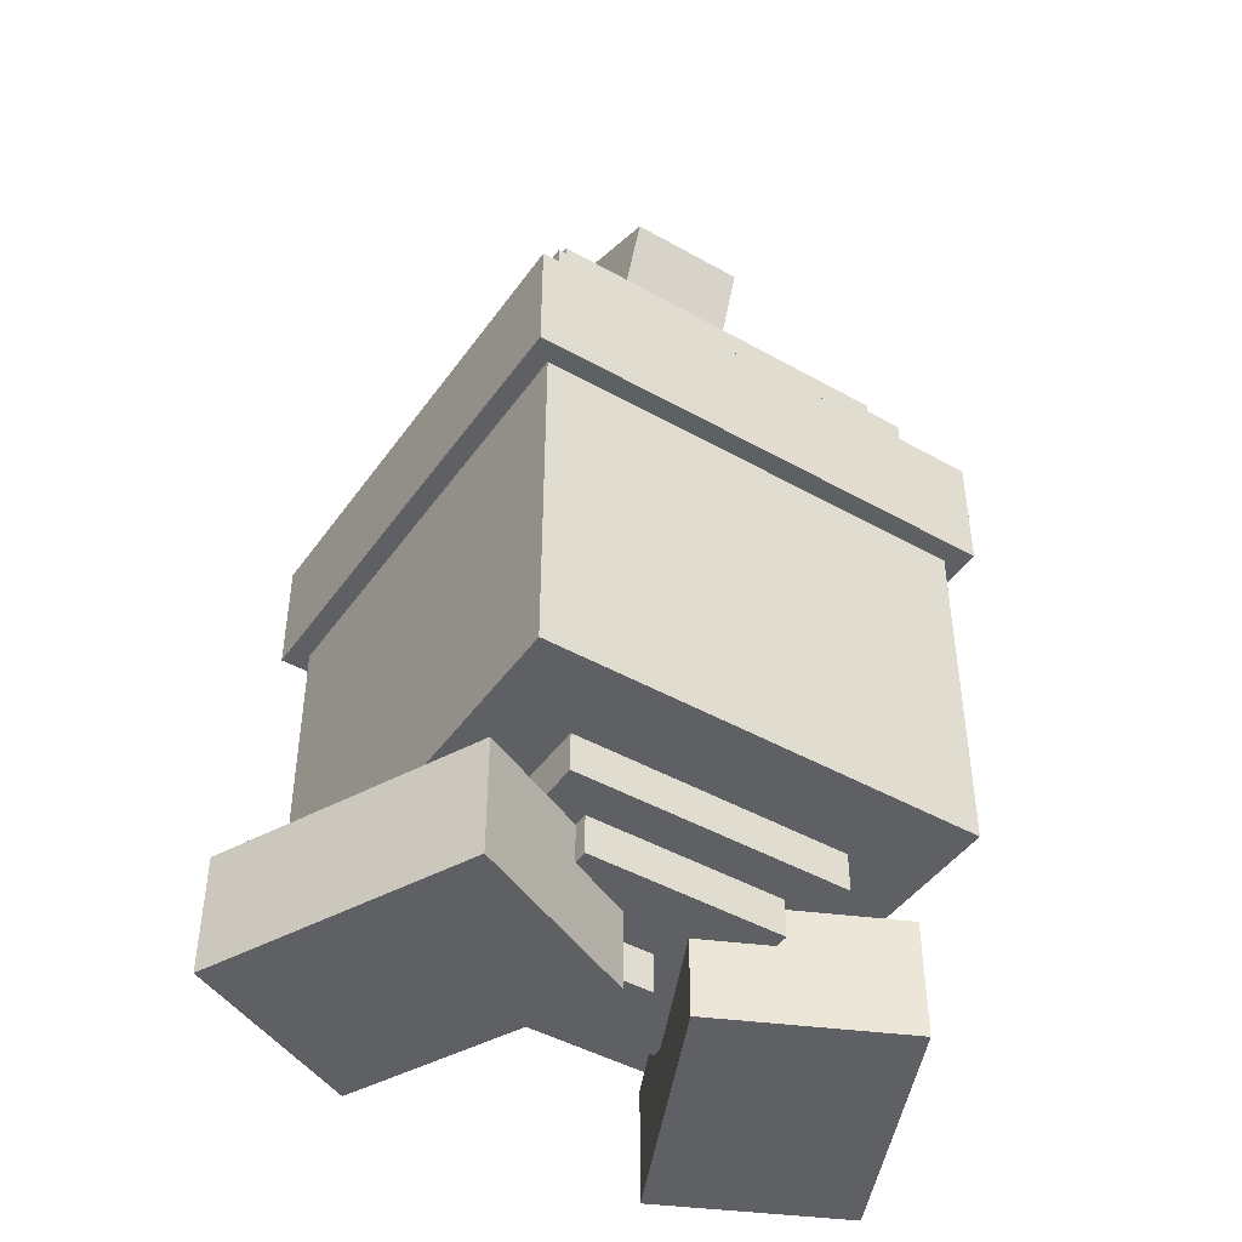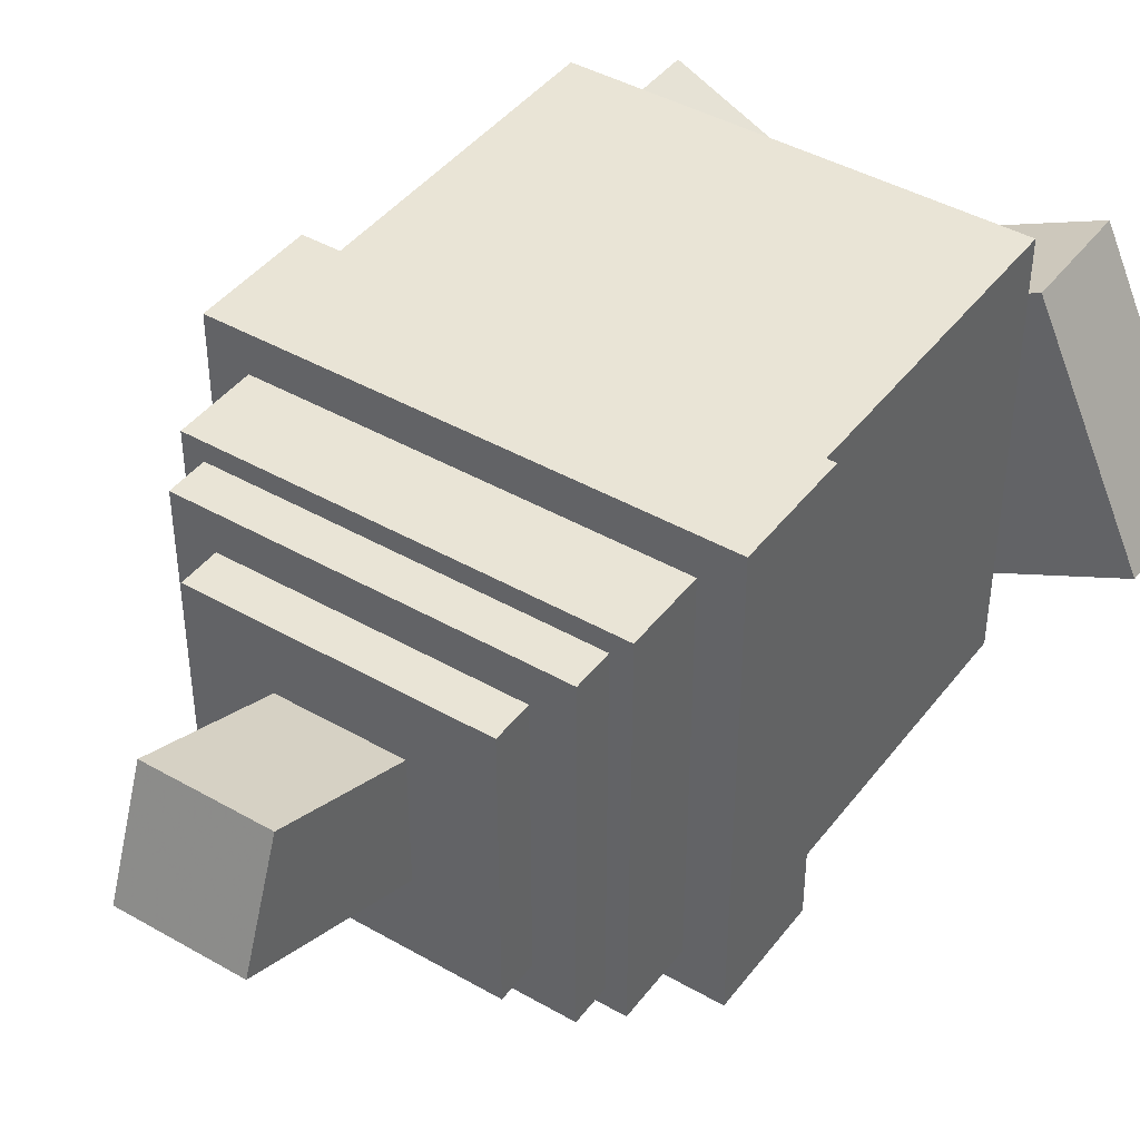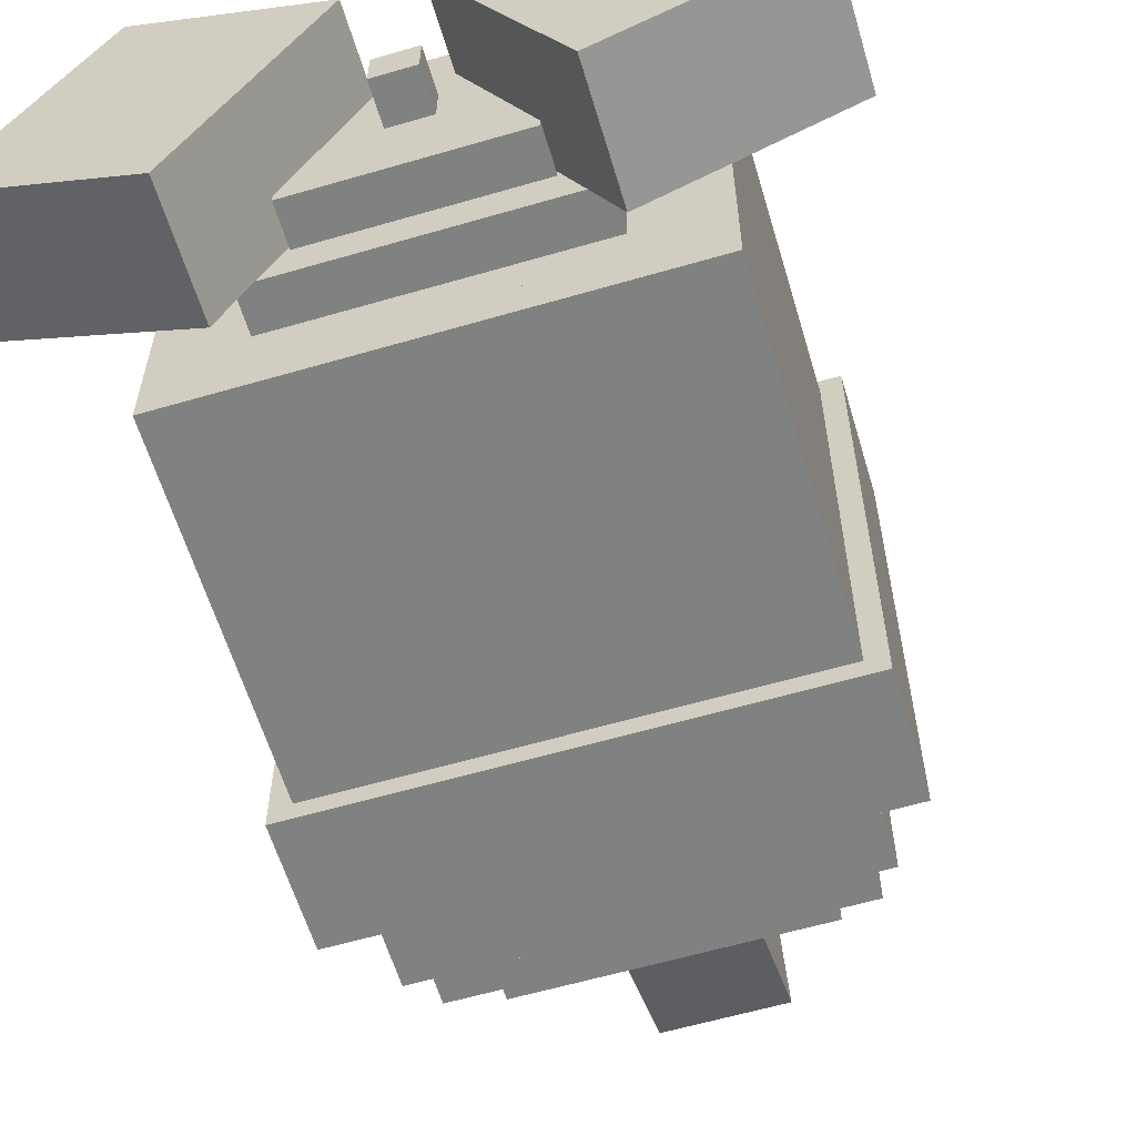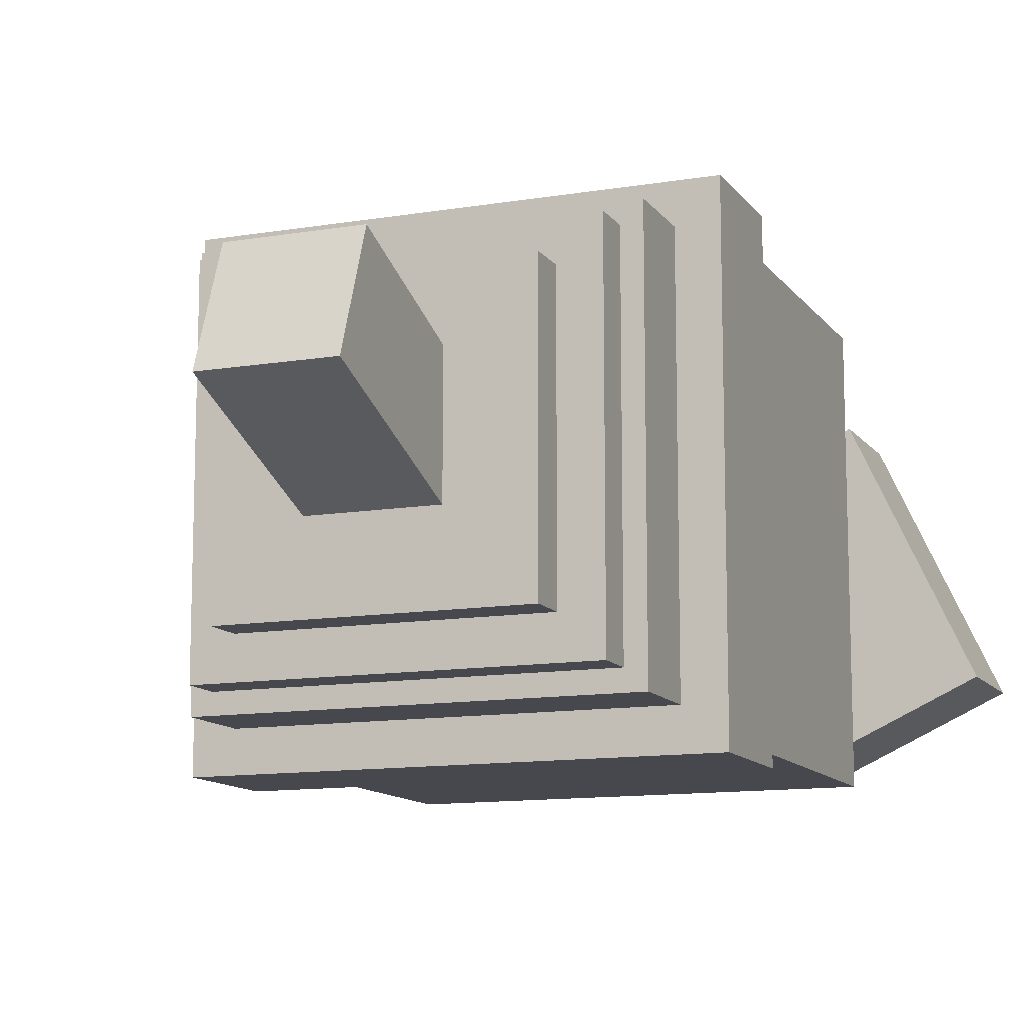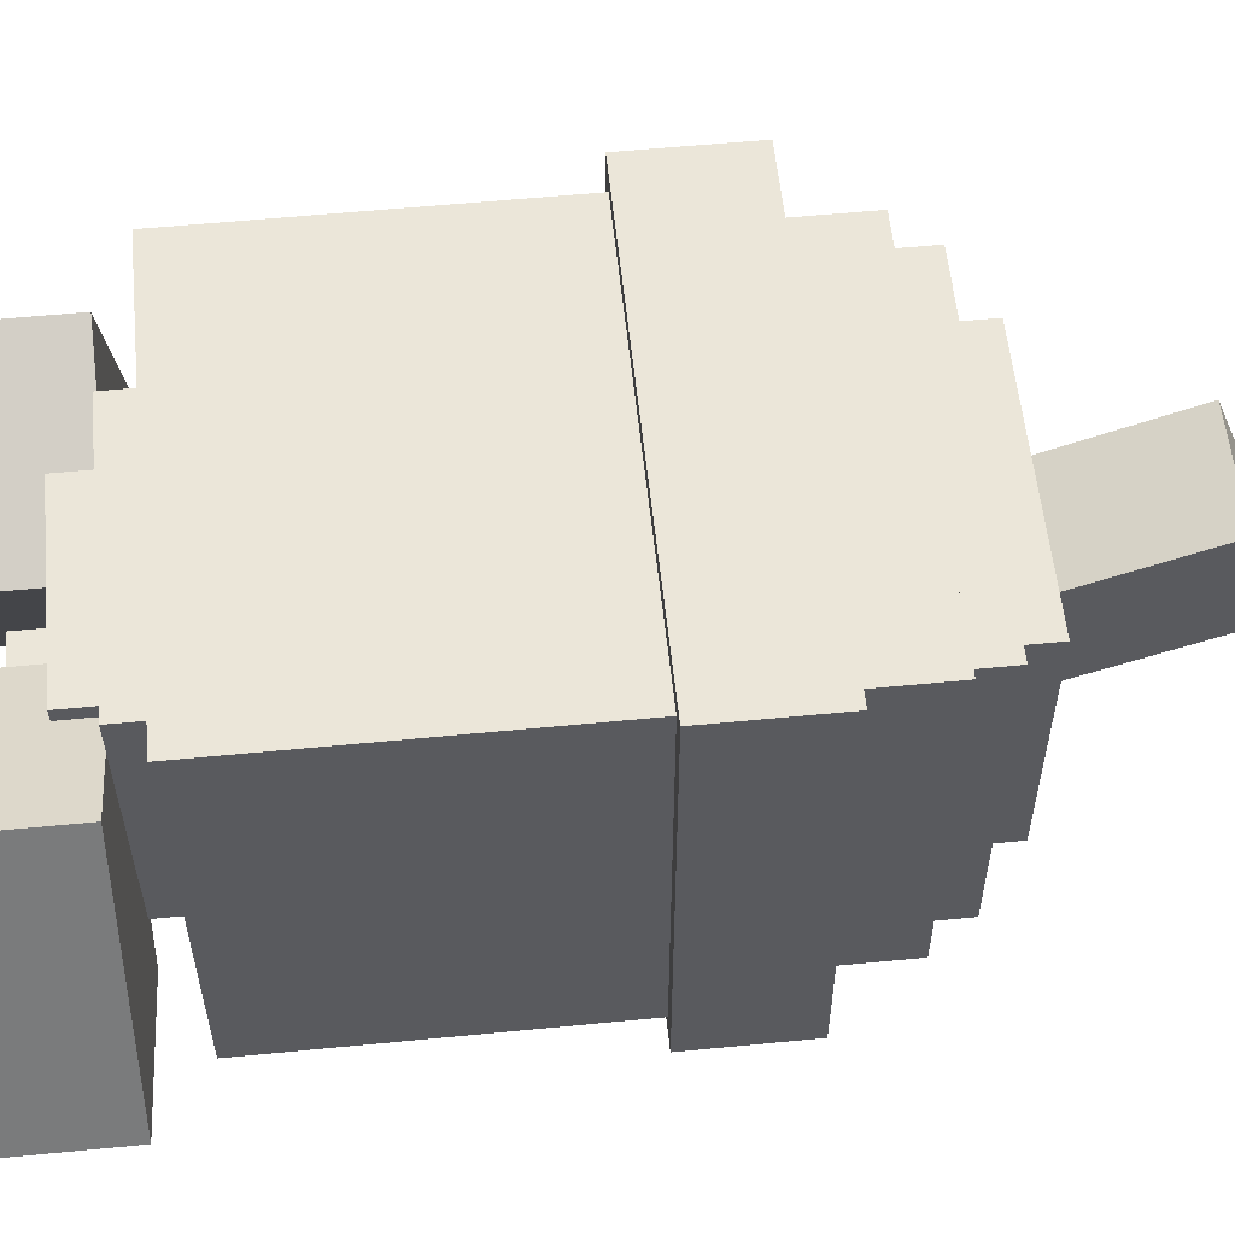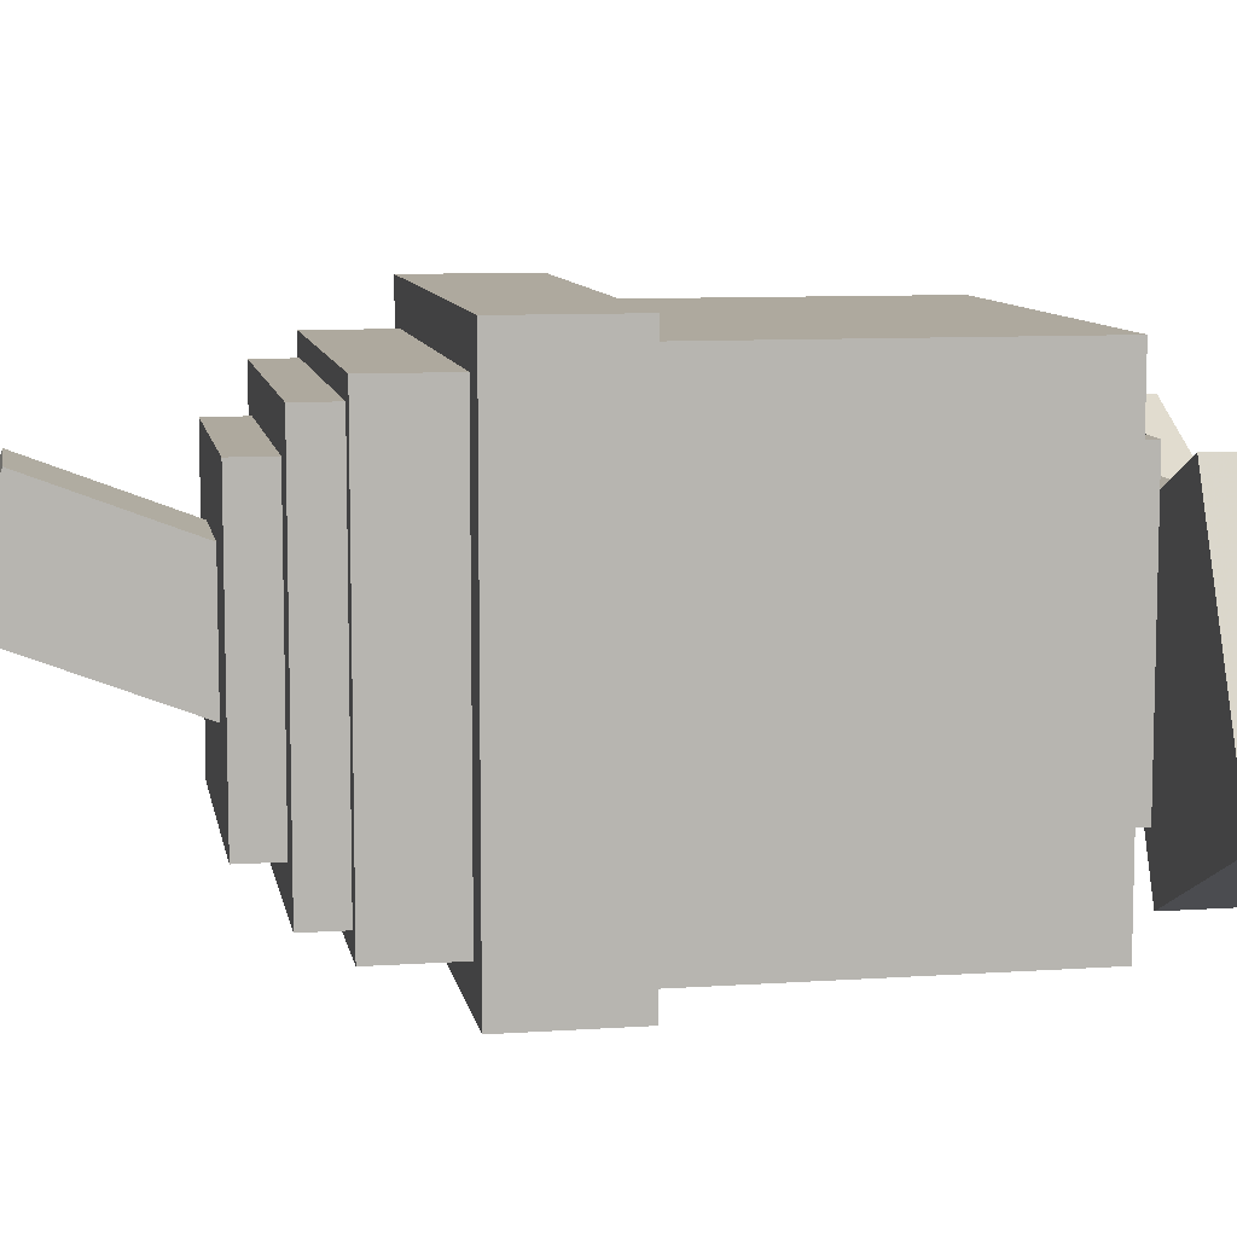
<metadata>
{"format":"obj","ext":"obj","renderer":"f3d","projection":"perspective","resolution":1024,"background":"white","views":[{"elev":-45.2,"azim":-33.1,"up":"+Y"},{"elev":42.7,"azim":-145.7,"up":"+Z"},{"elev":-60.3,"azim":16.6,"up":"+Z"},{"elev":-11.9,"azim":-158.2,"up":"+Z"},{"elev":57.2,"azim":84.2,"up":"+Z"},{"elev":9.1,"azim":-100.2,"up":"+Z"}]}
</metadata>
<code>
o Acorn_pt4
v 0.2812 -1.25 -0.2812
v -0.2812 -1.25 -0.2812
v -0.2812 -1.188 -0.2812
v 0.2812 -1.188 -0.2812
v -0.2812 -1.25 0.2812
v 0.2812 -1.25 0.2812
v 0.2812 -1.188 0.2812
v -0.2812 -1.188 0.2812
f 1 2 3 4
f 5 6 7 8
f 4 3 8 7
f 6 5 2 1
f 6 1 4 7
f 2 5 8 3
o Acorn_pt3
v 0.2188 -1.312 -0.2188
v -0.2188 -1.312 -0.2188
v -0.2188 -1.25 -0.2188
v 0.2188 -1.25 -0.2188
v -0.2188 -1.312 0.2188
v 0.2188 -1.312 0.2188
v 0.2188 -1.25 0.2188
v -0.2188 -1.25 0.2188
f 9 10 11 12
f 13 14 15 16
f 12 11 16 15
f 14 13 10 9
f 14 9 12 15
f 10 13 16 11
o Acorn_pt2
v 0.1562 -1.375 -0.1562
v -0.1562 -1.375 -0.1562
v -0.1562 -1.312 -0.1562
v 0.1562 -1.312 -0.1562
v -0.1562 -1.375 0.1562
v 0.1562 -1.375 0.1562
v 0.1562 -1.312 0.1562
v -0.1562 -1.312 0.1562
f 17 18 19 20
f 21 22 23 24
f 20 19 24 23
f 22 21 18 17
f 22 17 20 23
f 18 21 24 19
o Acorn_stem
v 0.09375 -0.3373 -0.1099
v -0.09375 -0.3373 -0.1099
v -0.09375 0.01284 0.02447
v 0.09375 0.01284 0.02447
v -0.09375 -0.4044 0.06513
v 0.09375 -0.4044 0.06513
v 0.09375 -0.05435 0.1995
v -0.09375 -0.05435 0.1995
f 25 26 27 28
f 29 30 31 32
f 28 27 32 31
f 30 29 26 25
f 30 25 28 31
f 26 29 32 27
o Right_foot
v 0.5188 -1.5 -0.1801
v 0.2356 -1.5 -0.3121
v 0.2356 -1.312 -0.3121
v 0.5188 -1.312 -0.1801
v 0.05073 -1.5 0.08436
v 0.3339 -1.5 0.2164
v 0.3339 -1.312 0.2164
v 0.05073 -1.312 0.08436
f 33 34 35 36
f 37 38 39 40
f 36 35 40 39
f 38 37 34 33
f 38 33 36 39
f 34 37 40 35
o Left_foot
v -0.2356 -1.5 -0.3121
v -0.5188 -1.5 -0.1801
v -0.5188 -1.312 -0.1801
v -0.2356 -1.312 -0.3121
v -0.3339 -1.5 0.2164
v -0.05073 -1.5 0.08436
v -0.05073 -1.312 0.08436
v -0.3339 -1.312 0.2164
f 41 42 43 44
f 45 46 47 48
f 44 43 48 47
f 46 45 42 41
f 46 41 44 47
f 42 45 48 43
o Cap_base
v 0.375 -0.7188 -0.375
v -0.375 -0.7188 -0.375
v -0.375 -0.5312 -0.375
v 0.375 -0.5312 -0.375
v -0.375 -0.7188 0.375
v 0.375 -0.7188 0.375
v 0.375 -0.5312 0.375
v -0.375 -0.5312 0.375
f 49 50 51 52
f 53 54 55 56
f 52 51 56 55
f 54 53 50 49
f 54 49 52 55
f 50 53 56 51
o Cap_pt3
v 0.2812 -0.4062 -0.2812
v -0.2812 -0.4062 -0.2812
v -0.2812 -0.3438 -0.2812
v 0.2812 -0.3438 -0.2812
v -0.2812 -0.4062 0.2812
v 0.2812 -0.4062 0.2812
v 0.2812 -0.3438 0.2812
v -0.2812 -0.3438 0.2812
f 57 58 59 60
f 61 62 63 64
f 60 59 64 63
f 62 61 58 57
f 62 57 60 63
f 58 61 64 59
o Body
v 0.3438 -1.25 -0.3438
v -0.3438 -1.25 -0.3438
v -0.3438 -0.6875 -0.3438
v 0.3438 -0.6875 -0.3438
v -0.3438 -1.25 0.3438
v 0.3438 -1.25 0.3438
v 0.3438 -0.6875 0.3438
v -0.3438 -0.6875 0.3438
f 65 66 67 68
f 69 70 71 72
f 68 67 72 71
f 70 69 66 65
f 70 65 68 71
f 66 69 72 67
o Cap_pt4
v 0.2188 -0.3438 -0.2188
v -0.2188 -0.3438 -0.2188
v -0.2188 -0.2812 -0.2188
v 0.2188 -0.2812 -0.2188
v -0.2188 -0.3438 0.2188
v 0.2188 -0.3438 0.2188
v 0.2188 -0.2812 0.2188
v -0.2188 -0.2812 0.2188
f 73 74 75 76
f 77 78 79 80
f 76 75 80 79
f 78 77 74 73
f 78 73 76 79
f 74 77 80 75
o Acorn_tip
v 0.03125 -1.438 -0.03125
v -0.03125 -1.438 -0.03125
v -0.03125 -1.375 -0.03125
v 0.03125 -1.375 -0.03125
v -0.03125 -1.438 0.03125
v 0.03125 -1.438 0.03125
v 0.03125 -1.375 0.03125
v -0.03125 -1.375 0.03125
f 81 82 83 84
f 85 86 87 88
f 84 83 88 87
f 86 85 82 81
f 86 81 84 87
f 82 85 88 83
o Cap_pt2
v 0.3125 -0.5312 -0.3125
v -0.3125 -0.5312 -0.3125
v -0.3125 -0.4062 -0.3125
v 0.3125 -0.4062 -0.3125
v -0.3125 -0.5312 0.3125
v 0.3125 -0.5312 0.3125
v 0.3125 -0.4062 0.3125
v -0.3125 -0.4062 0.3125
f 89 90 91 92
f 93 94 95 96
f 92 91 96 95
f 94 93 90 89
f 94 89 92 95
f 90 93 96 91

</code>
